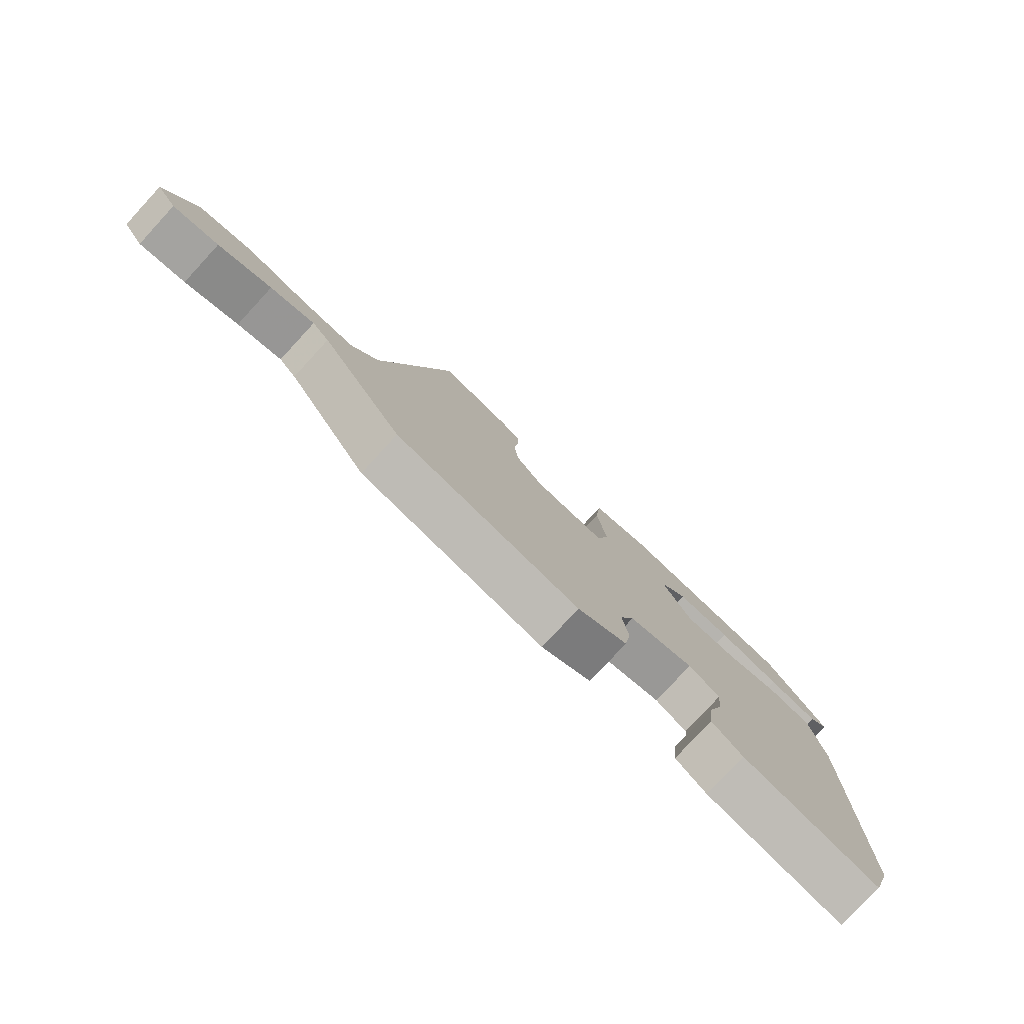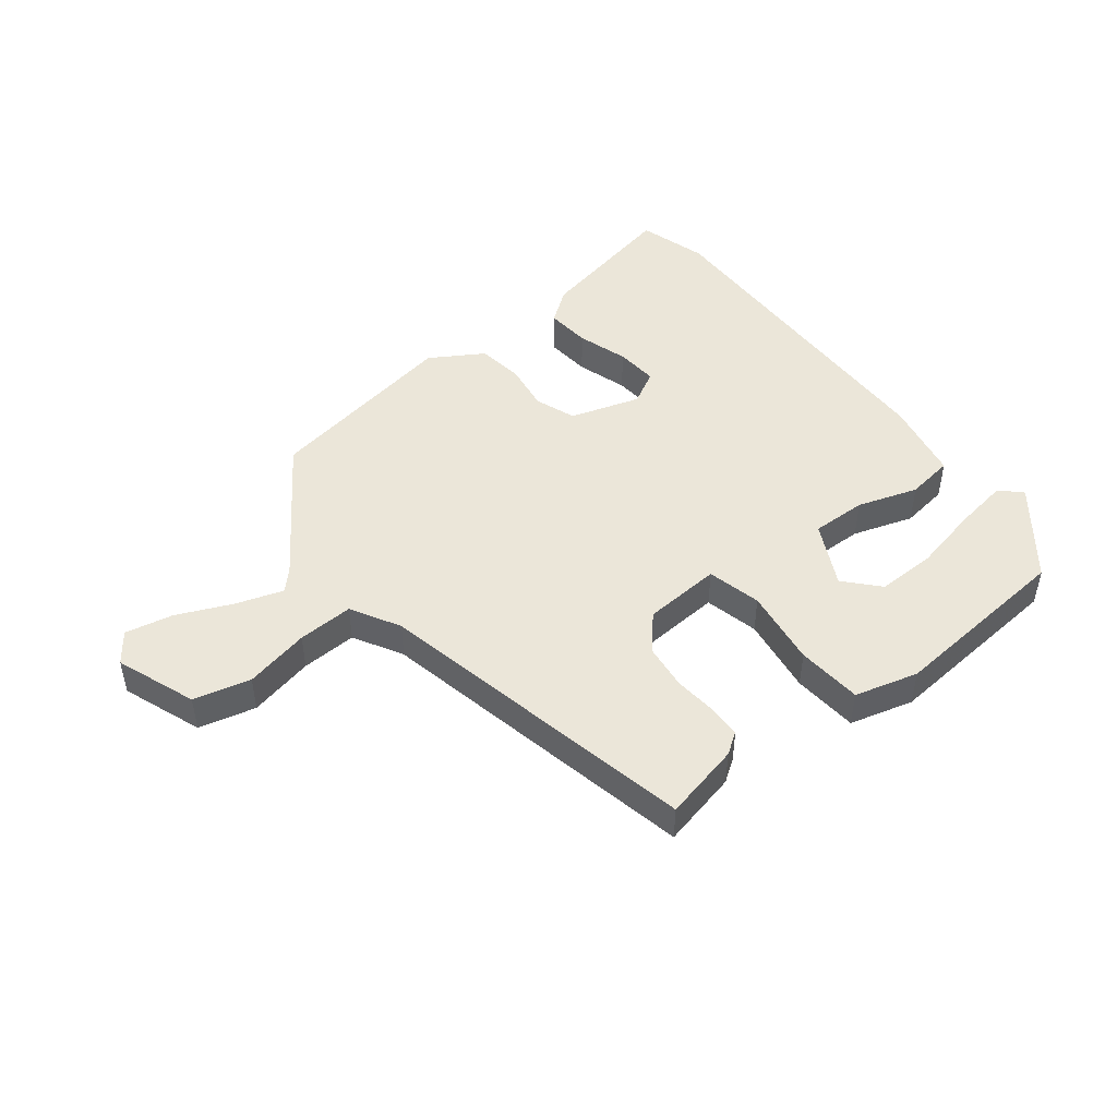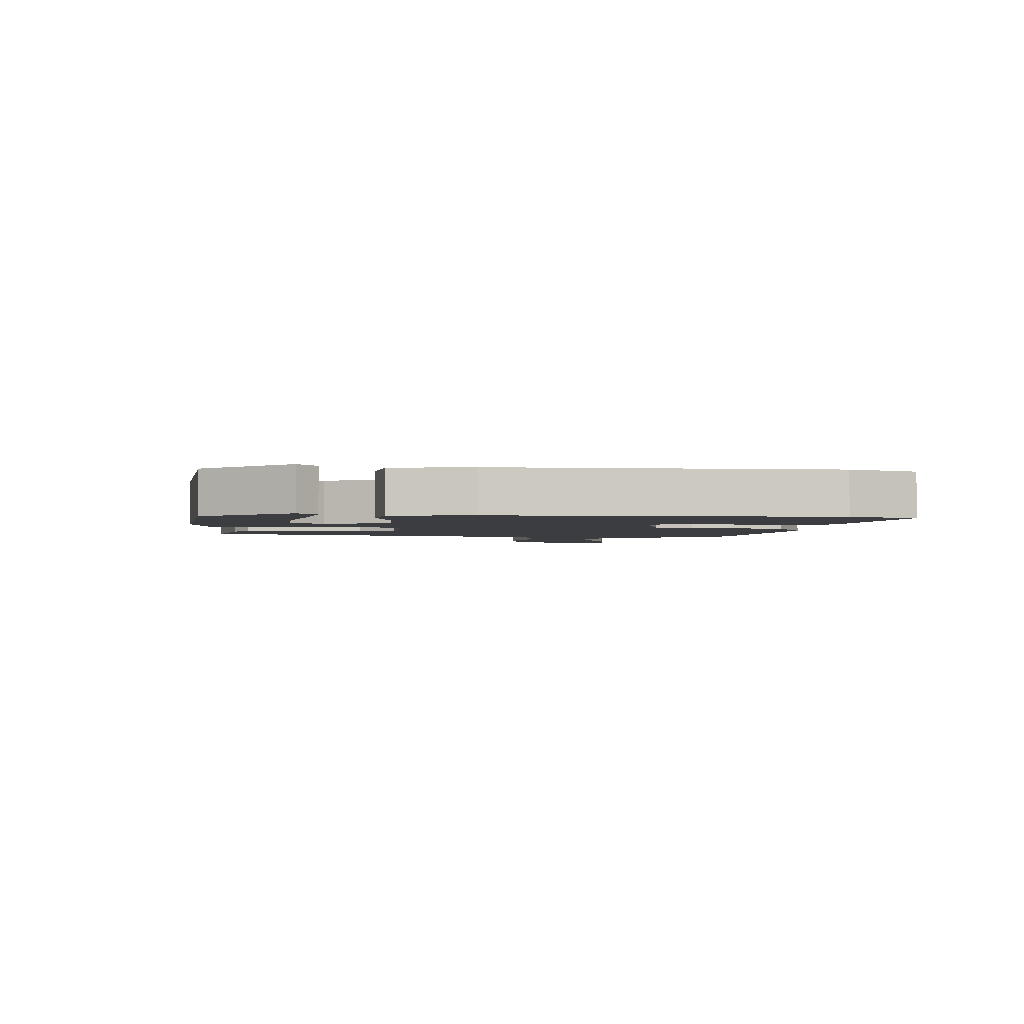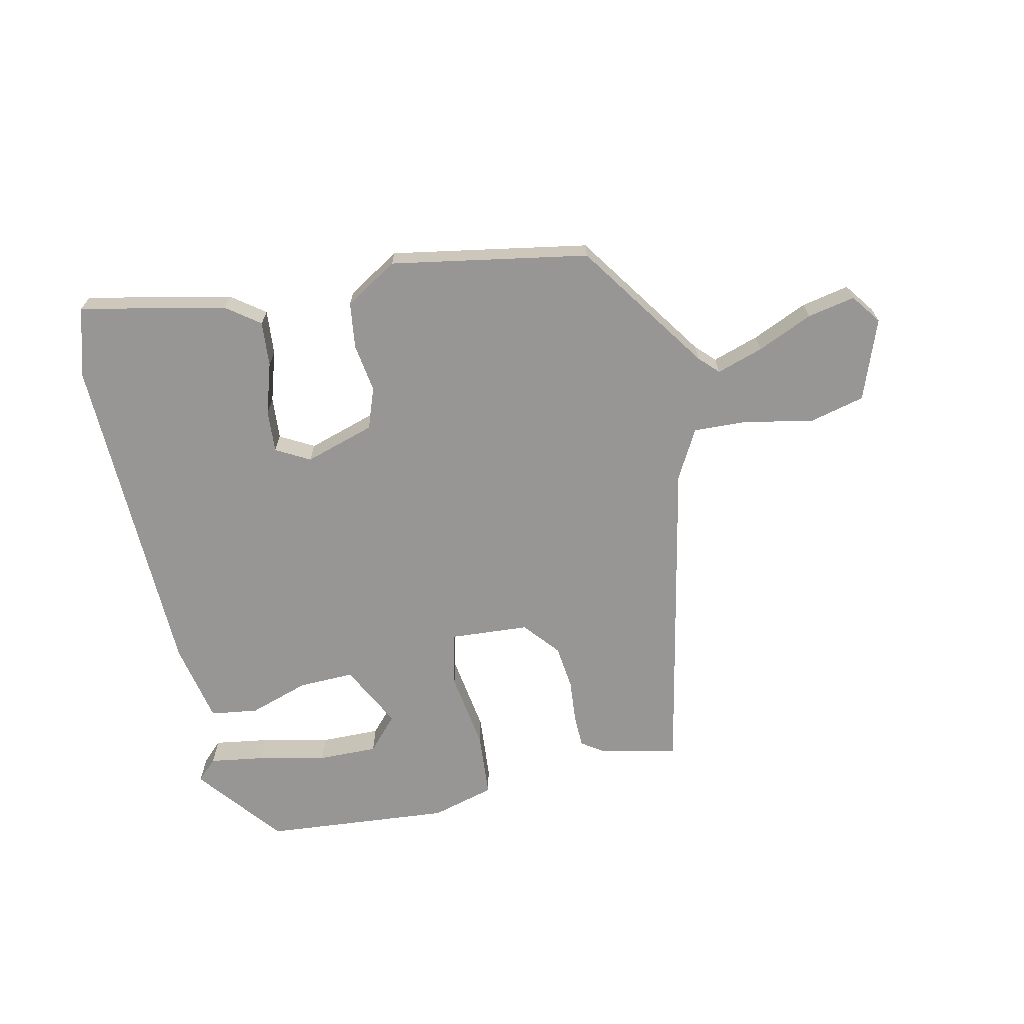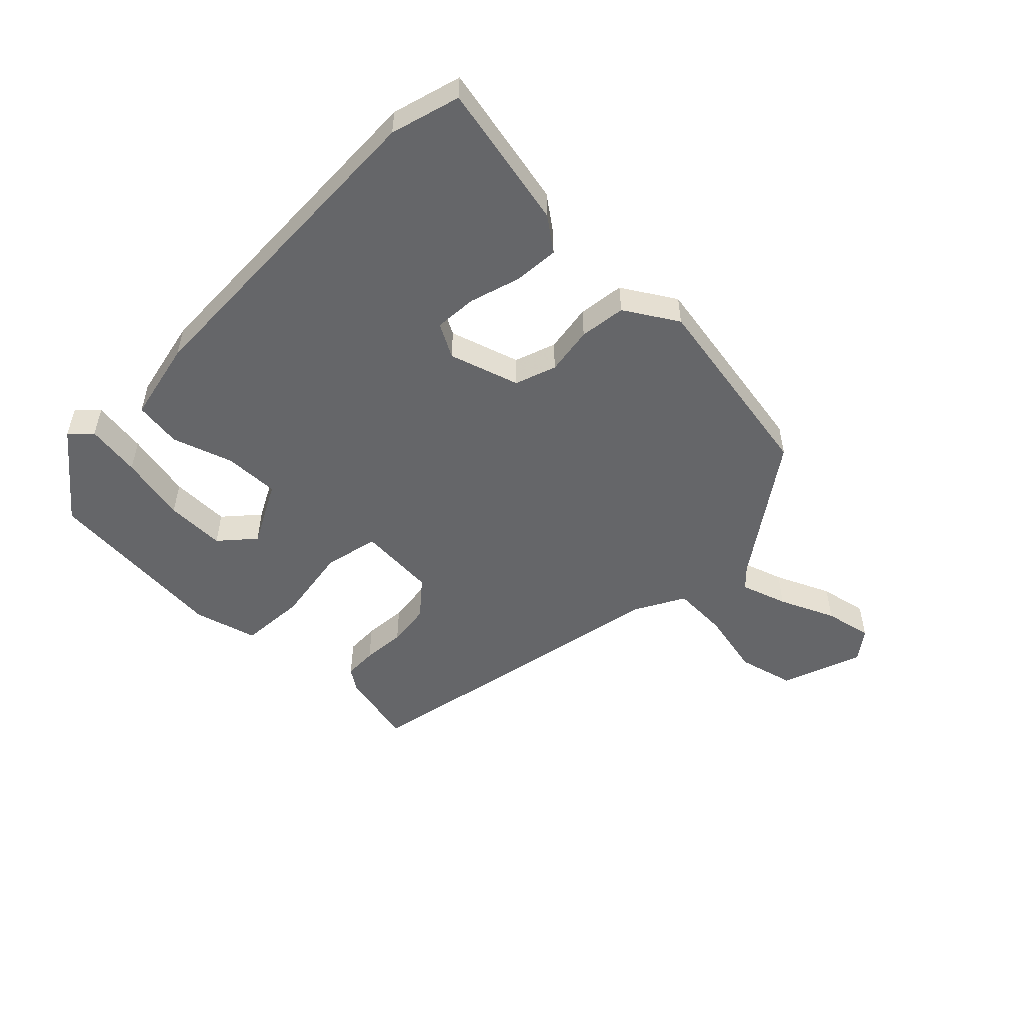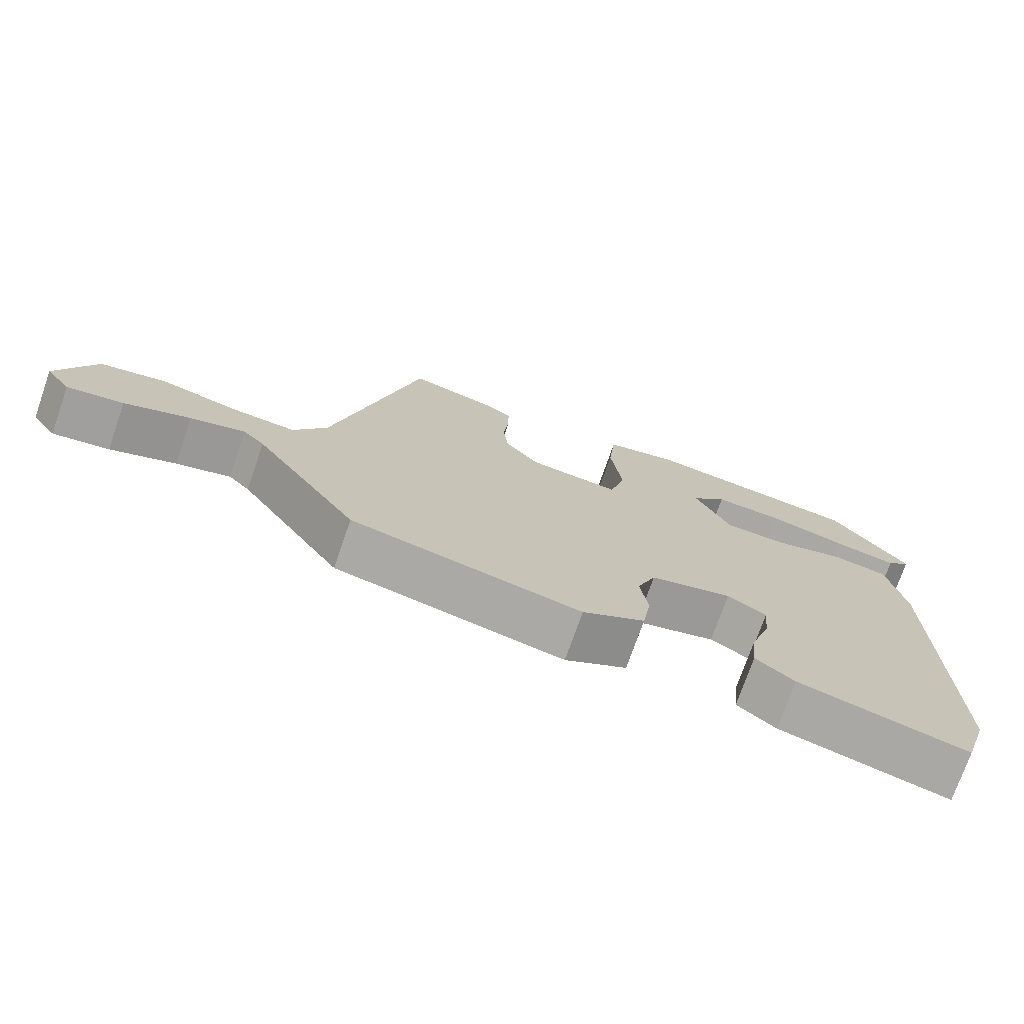
<metadata>
{"format":"obj","ext":"obj","renderer":"f3d","projection":"perspective","resolution":1024,"background":"white","views":[{"elev":-79.2,"azim":-42.7,"up":"+Z"},{"elev":47.5,"azim":-36.8,"up":"+Y"},{"elev":-2.6,"azim":84.6,"up":"+Y"},{"elev":-68.0,"azim":-166.2,"up":"+Y"},{"elev":-51.8,"azim":137.2,"up":"+Y"},{"elev":-74.4,"azim":-19.2,"up":"+Z"}]}
</metadata>
<code>
v 0.511 0.07 -0.465
v 0.475 0.07 -0.578
v 0.237 0.07 -0.522
v 0.183 0.07 -0.48
v 0.191 0.07 -0.406
v 0.219 0.07 -0.323
v 0.226 0.07 -0.253
v 0.171 0.07 -0.221
v 0.055 0.07 -0.254
v 0.029 0.07 -0.321
v 0.039 0.07 -0.401
v 0.027 0.07 -0.477
v -0.061 0.07 -0.528
v -0.384 0.07 -0.463
v -0.53 0.07 -0.24
v -0.56 0.07 -0.208
v -0.637 0.07 -0.231
v -0.729 0.07 -0.269
v -0.808 0.07 -0.283
v -0.843 0.07 -0.233
v -0.791 0.07 -0.102
v -0.697 0.07 -0.081
v -0.59 0.07 -0.107
v -0.498 0.07 -0.113
v -0.451 0.07 -0.033
v -0.327 0.07 0.502
v -0.2 0.07 0.47
v -0.165 0.07 0.445
v -0.165 0.07 0.39
v -0.173 0.07 0.319
v -0.166 0.07 0.246
v -0.118 0.07 0.186
v 0.011 0.07 0.174
v 0.034 0.07 0.263
v 0.018 0.07 0.392
v 0.029 0.07 0.5
v 0.134 0.07 0.526
v 0.441 0.07 0.492
v 0.55 0.07 0.348
v 0.516 0.07 0.316
v 0.426 0.07 0.332
v 0.315 0.07 0.359
v 0.217 0.07 0.363
v 0.166 0.07 0.309
v 0.217 0.07 0.203
v 0.308 0.07 0.203
v 0.408 0.07 0.233
v 0.486 0.07 0.22
v 0.51 0.07 0.086
v 0.511 0 -0.465
v 0.475 0 -0.578
v 0.237 0 -0.522
v 0.183 0 -0.48
v 0.191 0 -0.406
v 0.219 0 -0.323
v 0.226 0 -0.253
v 0.171 0 -0.221
v 0.055 0 -0.254
v 0.029 0 -0.321
v 0.039 0 -0.401
v 0.027 0 -0.477
v -0.061 0 -0.528
v -0.384 0 -0.463
v -0.53 0 -0.24
v -0.56 0 -0.208
v -0.637 0 -0.231
v -0.729 0 -0.269
v -0.808 0 -0.283
v -0.843 0 -0.233
v -0.791 0 -0.102
v -0.697 0 -0.081
v -0.59 0 -0.107
v -0.498 0 -0.113
v -0.451 0 -0.033
v -0.327 0 0.502
v -0.2 0 0.47
v -0.165 0 0.445
v -0.165 0 0.39
v -0.173 0 0.319
v -0.166 0 0.246
v -0.118 0 0.186
v 0.011 0 0.174
v 0.034 0 0.263
v 0.018 0 0.392
v 0.029 0 0.5
v 0.134 0 0.526
v 0.441 0 0.492
v 0.55 0 0.348
v 0.516 0 0.316
v 0.426 0 0.332
v 0.315 0 0.359
v 0.217 0 0.363
v 0.166 0 0.309
v 0.217 0 0.203
v 0.308 0 0.203
v 0.408 0 0.233
v 0.486 0 0.22
v 0.51 0 0.086
f 46 47 48 49
f 45 46 49 1
f 44 45 1 2
f 39 40 41 42
f 37 38 39 42
f 37 42 43
f 34 35 36 37
f 33 34 37 43
f 27 28 29 30
f 25 26 27 30
f 24 25 30 31
f 20 21 22 23
f 20 23 24
f 17 18 19 20
f 16 17 20 24
f 15 16 24 31
f 10 11 12 13
f 9 10 13 14
f 3 4 5 6
f 3 6 7
f 2 3 7
f 44 2 7
f 33 43 44
f 33 44 7 8
f 32 33 8 9
f 15 31 32
f 9 14 15 32
f 98 97 96 95
f 50 98 95 94
f 51 50 94 93
f 91 90 89 88
f 91 88 87 86
f 92 91 86
f 86 85 84 83
f 92 86 83 82
f 79 78 77 76
f 79 76 75 74
f 80 79 74 73
f 72 71 70 69
f 73 72 69
f 69 68 67 66
f 73 69 66 65
f 80 73 65 64
f 62 61 60 59
f 63 62 59 58
f 55 54 53 52
f 56 55 52
f 56 52 51
f 56 51 93
f 93 92 82
f 57 56 93 82
f 58 57 82 81
f 81 80 64
f 81 64 63 58
f 1 50 51 2
f 2 51 52 3
f 3 52 53 4
f 4 53 54 5
f 5 54 55 6
f 6 55 56 7
f 7 56 57 8
f 8 57 58 9
f 9 58 59 10
f 10 59 60 11
f 11 60 61 12
f 12 61 62 13
f 13 62 63 14
f 14 63 64 15
f 15 64 65 16
f 16 65 66 17
f 17 66 67 18
f 18 67 68 19
f 19 68 69 20
f 20 69 70 21
f 21 70 71 22
f 22 71 72 23
f 23 72 73 24
f 24 73 74 25
f 25 74 75 26
f 26 75 76 27
f 27 76 77 28
f 28 77 78 29
f 29 78 79 30
f 30 79 80 31
f 31 80 81 32
f 32 81 82 33
f 33 82 83 34
f 34 83 84 35
f 35 84 85 36
f 36 85 86 37
f 37 86 87 38
f 38 87 88 39
f 39 88 89 40
f 40 89 90 41
f 41 90 91 42
f 42 91 92 43
f 43 92 93 44
f 44 93 94 45
f 45 94 95 46
f 46 95 96 47
f 47 96 97 48
f 48 97 98 49
f 49 98 50 1

</code>
